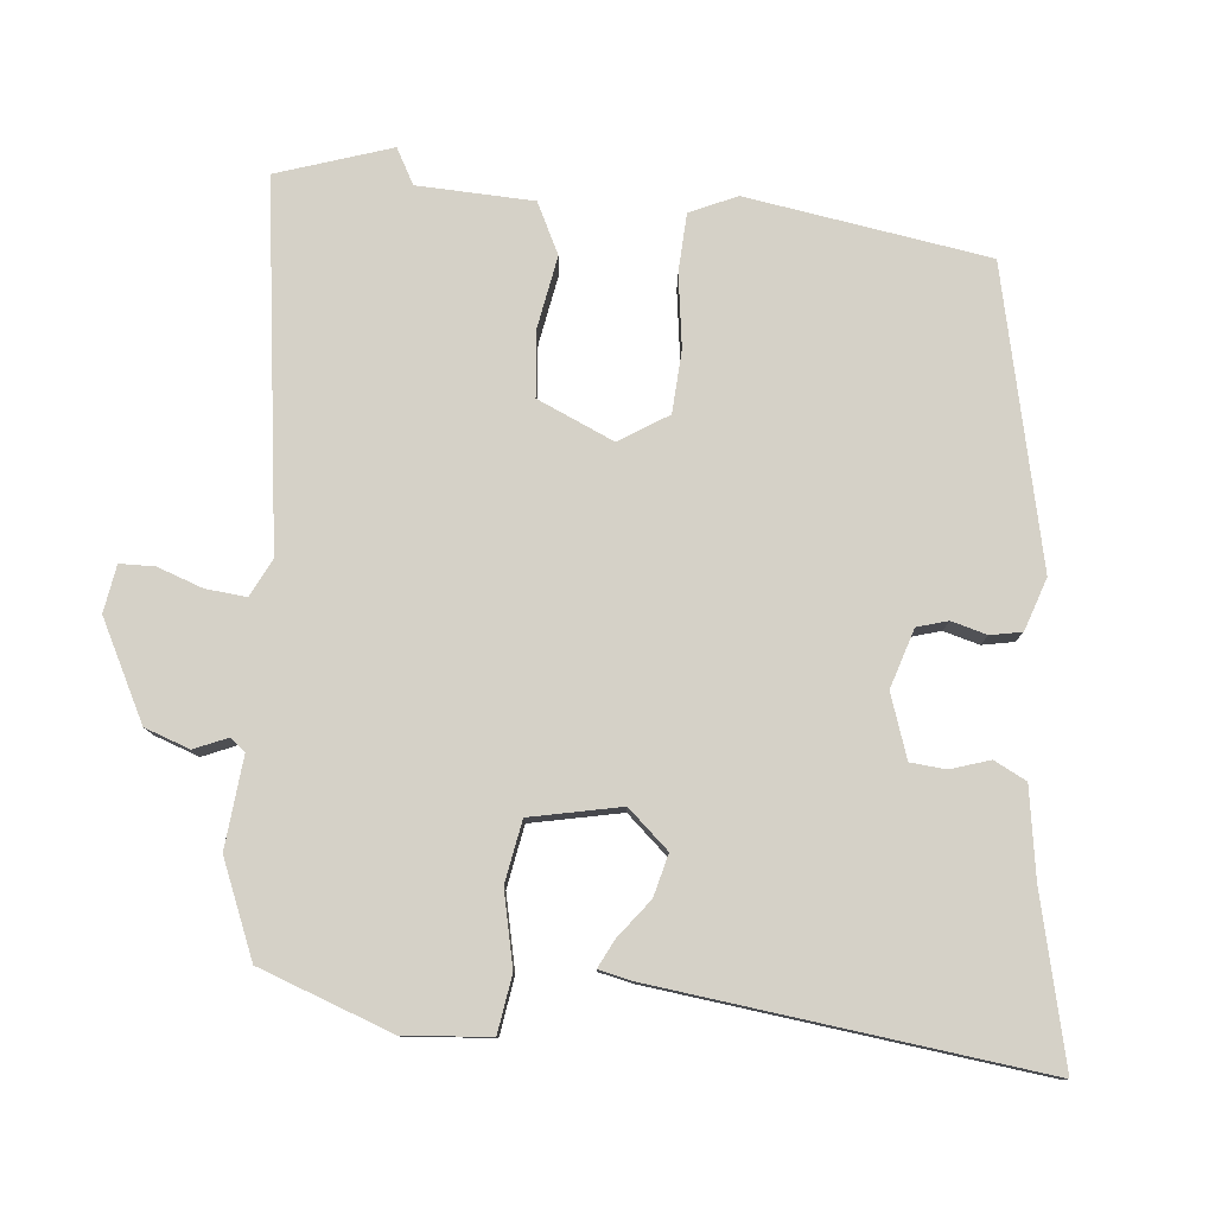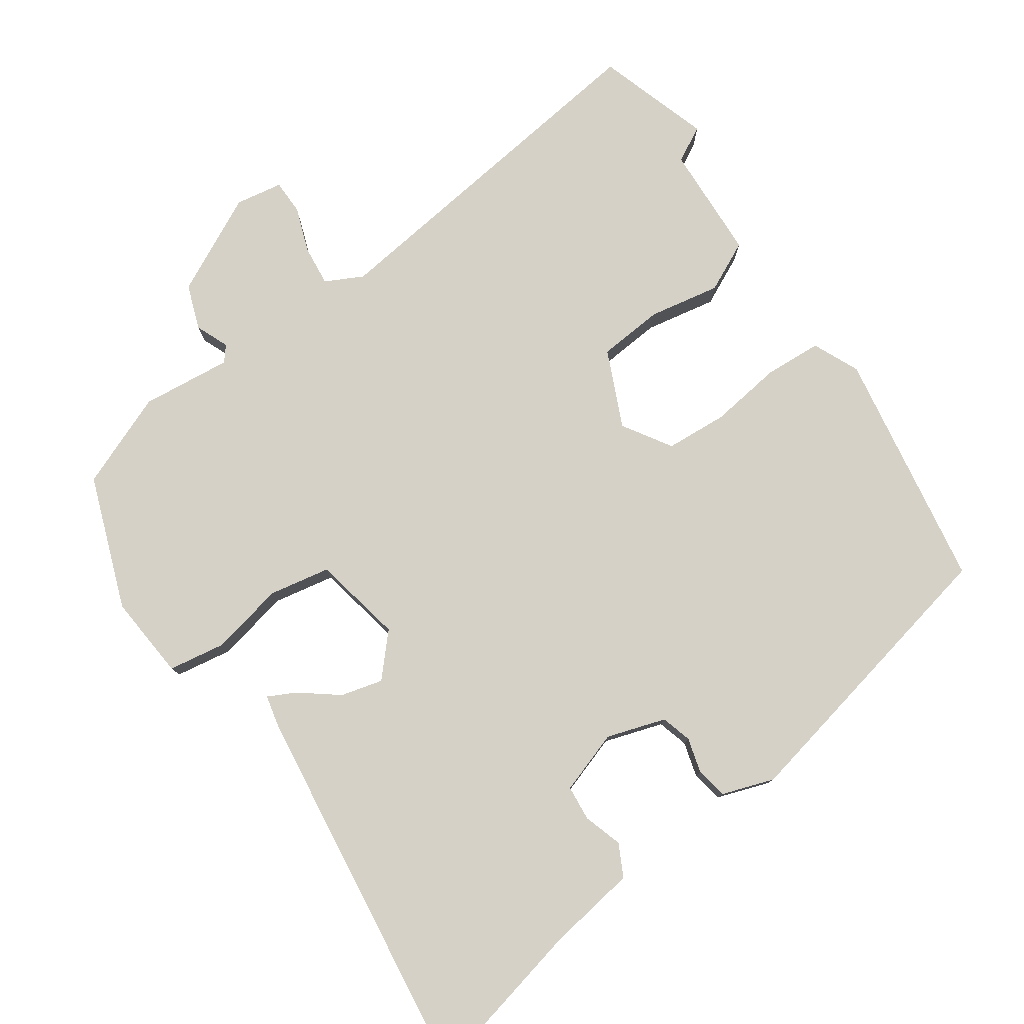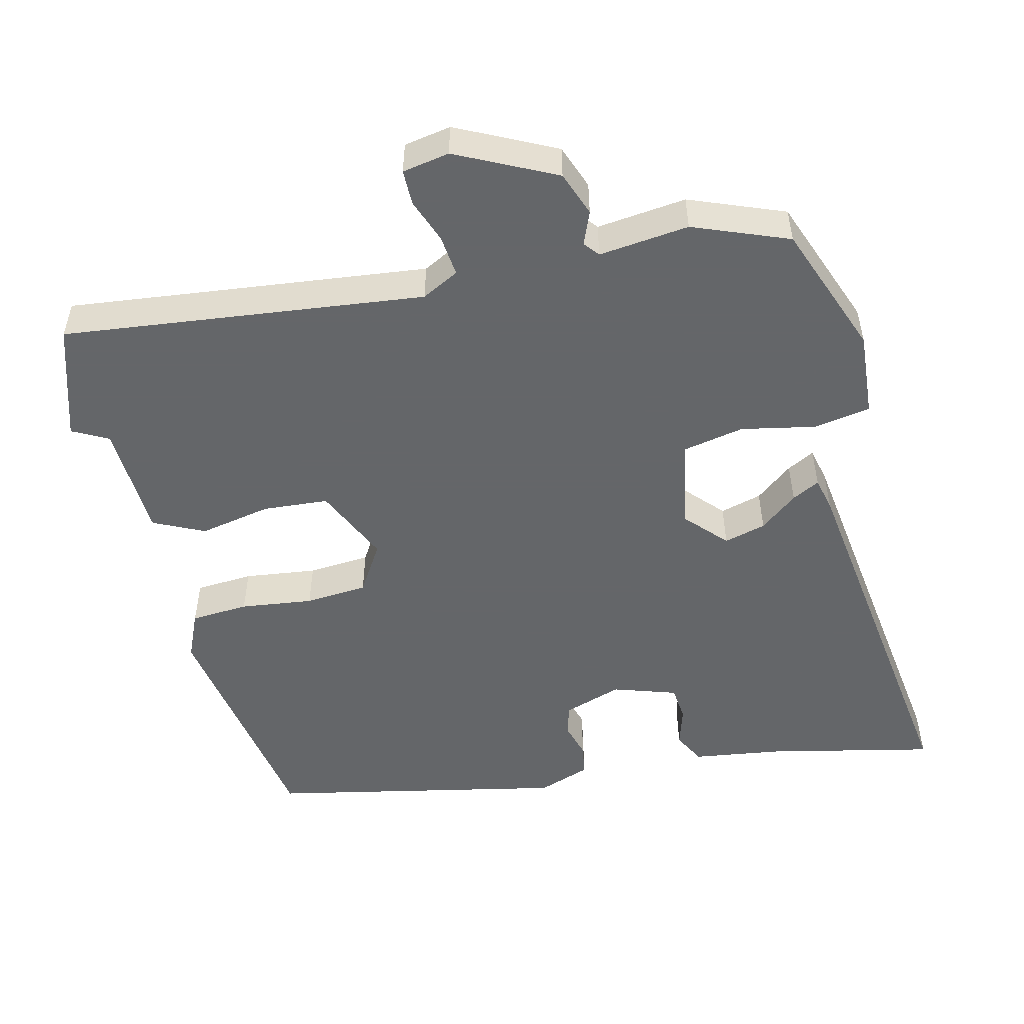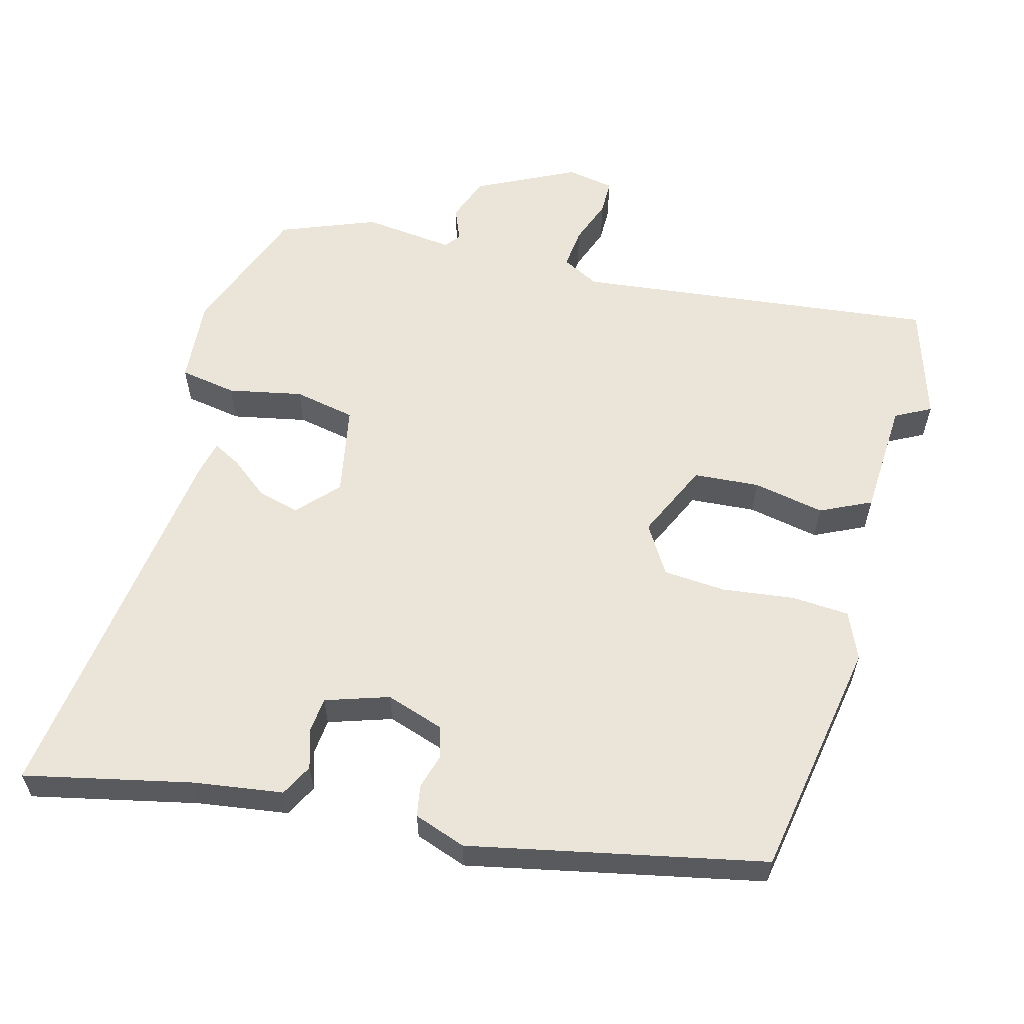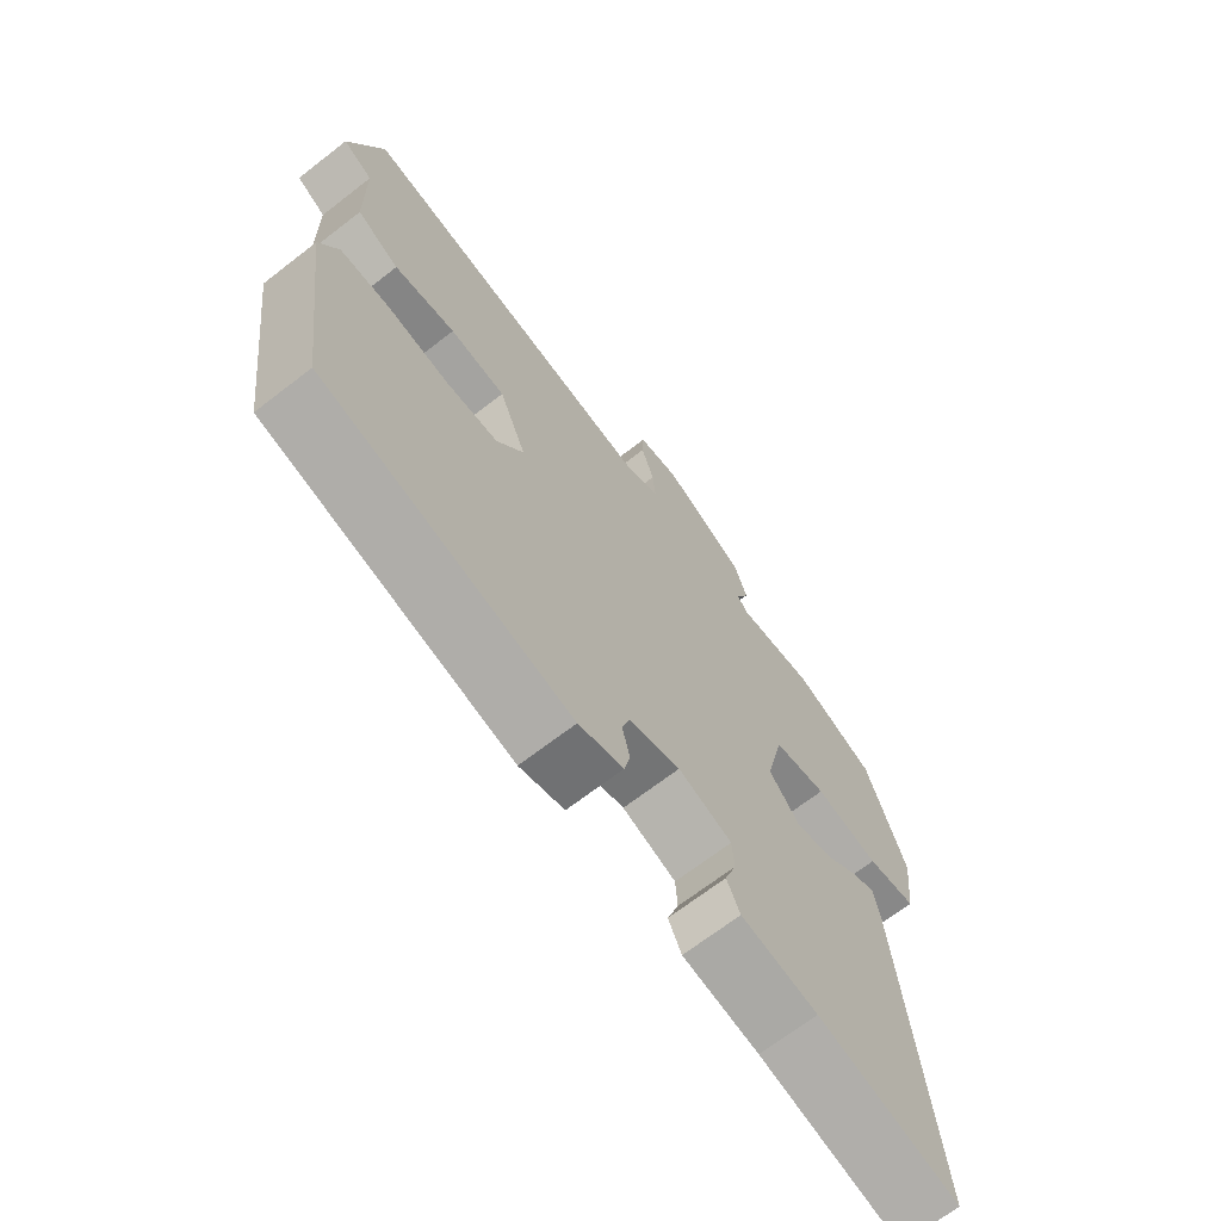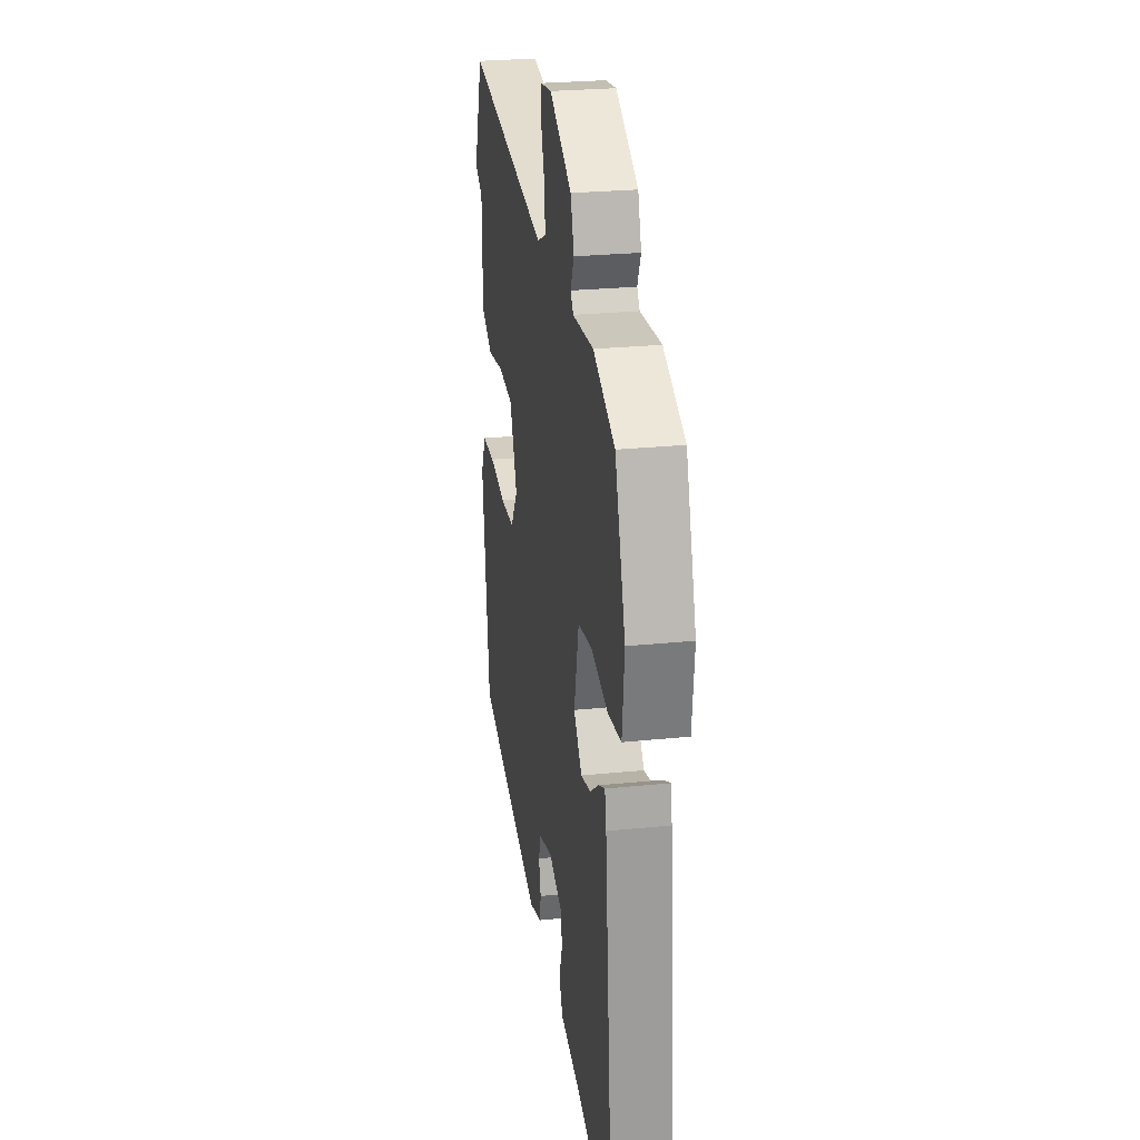
<metadata>
{"format":"obj","ext":"obj","renderer":"f3d","projection":"perspective","resolution":1024,"background":"white","views":[{"elev":79.4,"azim":96.9,"up":"+Y"},{"elev":78.8,"azim":147.0,"up":"+Y"},{"elev":-51.7,"azim":15.8,"up":"+Y"},{"elev":59.3,"azim":-162.8,"up":"+Y"},{"elev":-68.4,"azim":-52.2,"up":"+Z"},{"elev":25.9,"azim":80.7,"up":"+Z"}]}
</metadata>
<code>
v -0.482 0.07 -0.362
v -0.525 0.07 -0.036
v -0.495 0.07 0.026
v -0.417 0.07 0.028
v -0.32 0.07 0.012
v -0.236 0.07 0.015
v -0.193 0.07 0.079
v -0.236 0.07 0.183
v -0.324 0.07 0.193
v -0.421 0.07 0.178
v -0.488 0.07 0.213
v -0.49 0.07 0.369
v -0.537 0.07 0.396
v -0.483 0.07 0.548
v 0.001 0.07 0.473
v 0.052 0.07 0.497
v 0.048 0.07 0.552
v 0.028 0.07 0.613
v 0.03 0.07 0.66
v 0.094 0.07 0.669
v 0.224 0.07 0.599
v 0.244 0.07 0.538
v 0.224 0.07 0.494
v 0.24 0.07 0.473
v 0.362 0.07 0.482
v 0.488 0.07 0.427
v 0.549 0.07 0.246
v 0.536 0.07 0.132
v 0.459 0.07 0.122
v 0.36 0.07 0.146
v 0.277 0.07 0.133
v 0.249 0.07 0.012
v 0.297 0.07 -0.044
v 0.354 0.07 -0.031
v 0.406 0.07 0.007
v 0.444 0.07 0.025
v 0.453 0.07 -0.021
v 0.491 0.07 -0.407
v 0.504 0.07 -0.539
v 0.282 0.07 -0.481
v 0.162 0.07 -0.459
v 0.141 0.07 -0.415
v 0.159 0.07 -0.363
v 0.156 0.07 -0.315
v 0.072 0.07 -0.284
v -0.008 0.07 -0.307
v -0.021 0.07 -0.348
v -0.009 0.07 -0.396
v -0.018 0.07 -0.438
v -0.089 0.07 -0.46
v -0.482 0 -0.362
v -0.525 0 -0.036
v -0.495 0 0.026
v -0.417 0 0.028
v -0.32 0 0.012
v -0.236 0 0.015
v -0.193 0 0.079
v -0.236 0 0.183
v -0.324 0 0.193
v -0.421 0 0.178
v -0.488 0 0.213
v -0.49 0 0.369
v -0.537 0 0.396
v -0.483 0 0.548
v 0.001 0 0.473
v 0.052 0 0.497
v 0.048 0 0.552
v 0.028 0 0.613
v 0.03 0 0.66
v 0.094 0 0.669
v 0.224 0 0.599
v 0.244 0 0.538
v 0.224 0 0.494
v 0.24 0 0.473
v 0.362 0 0.482
v 0.488 0 0.427
v 0.549 0 0.246
v 0.536 0 0.132
v 0.459 0 0.122
v 0.36 0 0.146
v 0.277 0 0.133
v 0.249 0 0.012
v 0.297 0 -0.044
v 0.354 0 -0.031
v 0.406 0 0.007
v 0.444 0 0.025
v 0.453 0 -0.021
v 0.491 0 -0.407
v 0.504 0 -0.539
v 0.282 0 -0.481
v 0.162 0 -0.459
v 0.141 0 -0.415
v 0.159 0 -0.363
v 0.156 0 -0.315
v 0.072 0 -0.284
v -0.008 0 -0.307
v -0.021 0 -0.348
v -0.009 0 -0.396
v -0.018 0 -0.438
v -0.089 0 -0.46
f 47 48 49 50
f 46 47 50 1
f 45 46 1 2
f 44 45 2 3
f 40 41 42 43
f 38 39 40 43
f 38 43 44
f 34 35 36 37
f 33 34 37 38
f 32 33 38 44
f 27 28 29 30
f 27 30 31
f 24 25 26 27
f 24 27 31
f 23 24 31 32
f 21 22 23
f 20 21 23
f 17 18 19 20
f 16 17 20 23
f 15 16 23 32
f 12 13 14 15
f 9 10 11 12
f 8 9 12 15
f 7 8 15 32
f 44 3 4 5
f 44 5 6
f 6 7 32 44
f 100 99 98 97
f 51 100 97 96
f 52 51 96 95
f 53 52 95 94
f 93 92 91 90
f 93 90 89 88
f 94 93 88
f 87 86 85 84
f 88 87 84 83
f 94 88 83 82
f 80 79 78 77
f 81 80 77
f 77 76 75 74
f 81 77 74
f 82 81 74 73
f 73 72 71
f 73 71 70
f 70 69 68 67
f 73 70 67 66
f 82 73 66 65
f 65 64 63 62
f 62 61 60 59
f 65 62 59 58
f 82 65 58 57
f 55 54 53 94
f 56 55 94
f 94 82 57 56
f 1 51 52 2
f 2 52 53 3
f 3 53 54 4
f 4 54 55 5
f 5 55 56 6
f 6 56 57 7
f 7 57 58 8
f 8 58 59 9
f 9 59 60 10
f 10 60 61 11
f 11 61 62 12
f 12 62 63 13
f 13 63 64 14
f 14 64 65 15
f 15 65 66 16
f 16 66 67 17
f 17 67 68 18
f 18 68 69 19
f 19 69 70 20
f 20 70 71 21
f 21 71 72 22
f 22 72 73 23
f 23 73 74 24
f 24 74 75 25
f 25 75 76 26
f 26 76 77 27
f 27 77 78 28
f 28 78 79 29
f 29 79 80 30
f 30 80 81 31
f 31 81 82 32
f 32 82 83 33
f 33 83 84 34
f 34 84 85 35
f 35 85 86 36
f 36 86 87 37
f 37 87 88 38
f 38 88 89 39
f 39 89 90 40
f 40 90 91 41
f 41 91 92 42
f 42 92 93 43
f 43 93 94 44
f 44 94 95 45
f 45 95 96 46
f 46 96 97 47
f 47 97 98 48
f 48 98 99 49
f 49 99 100 50
f 50 100 51 1

</code>
